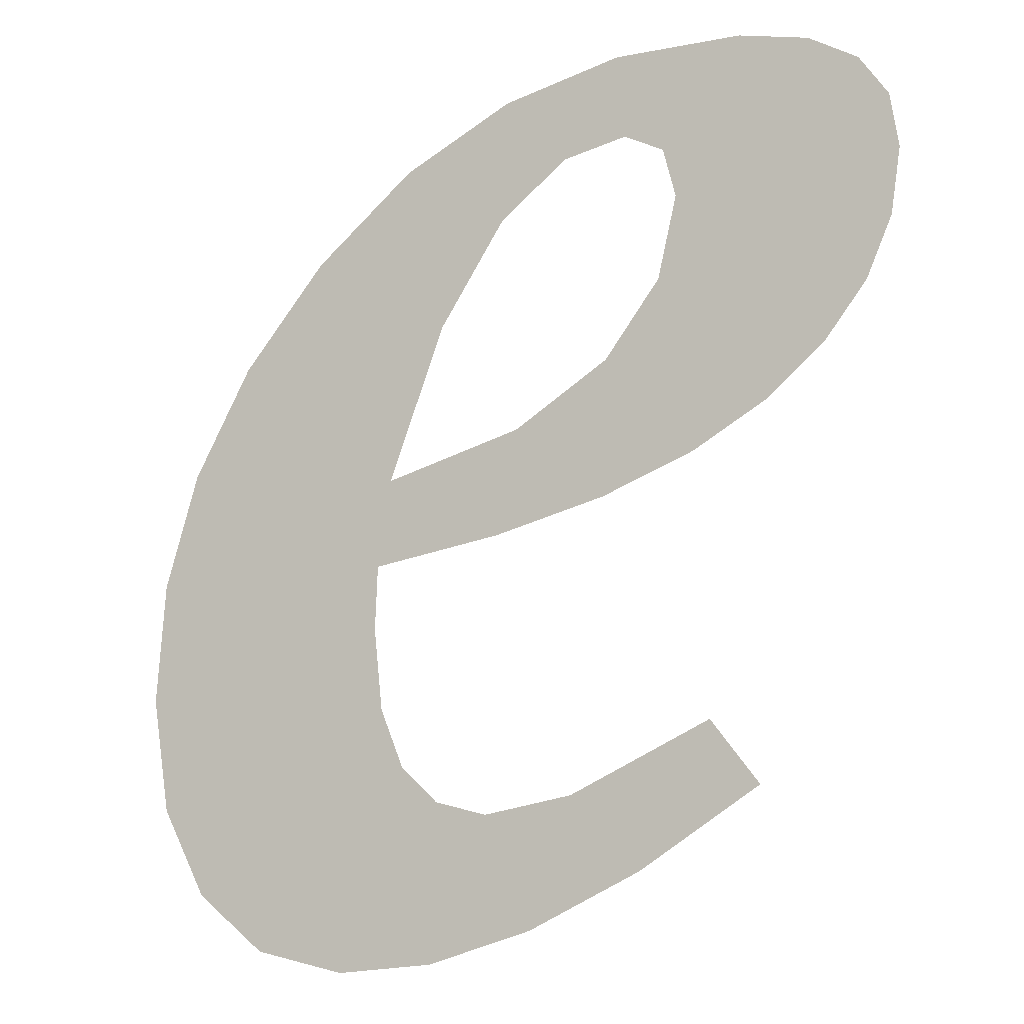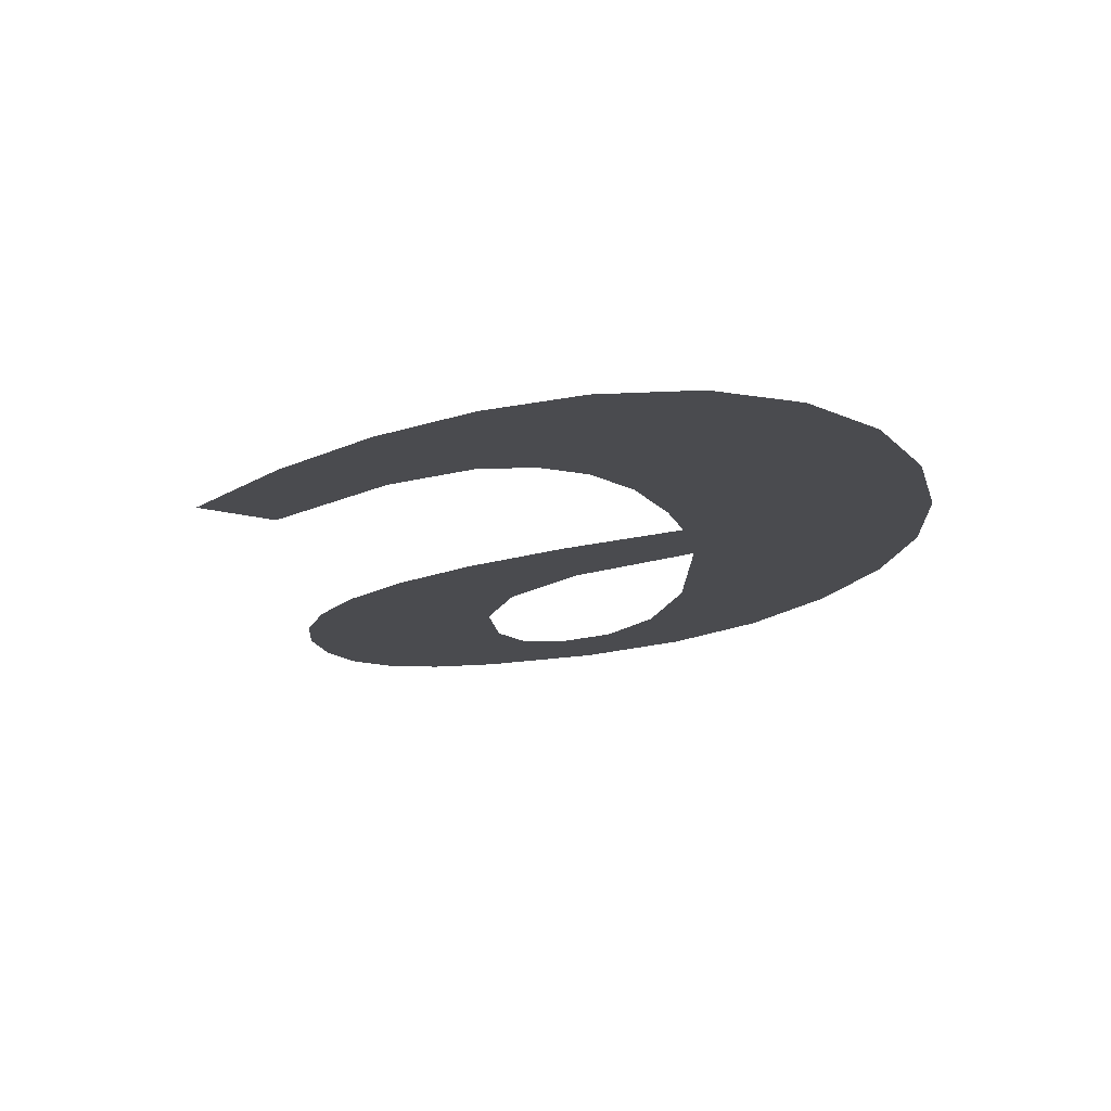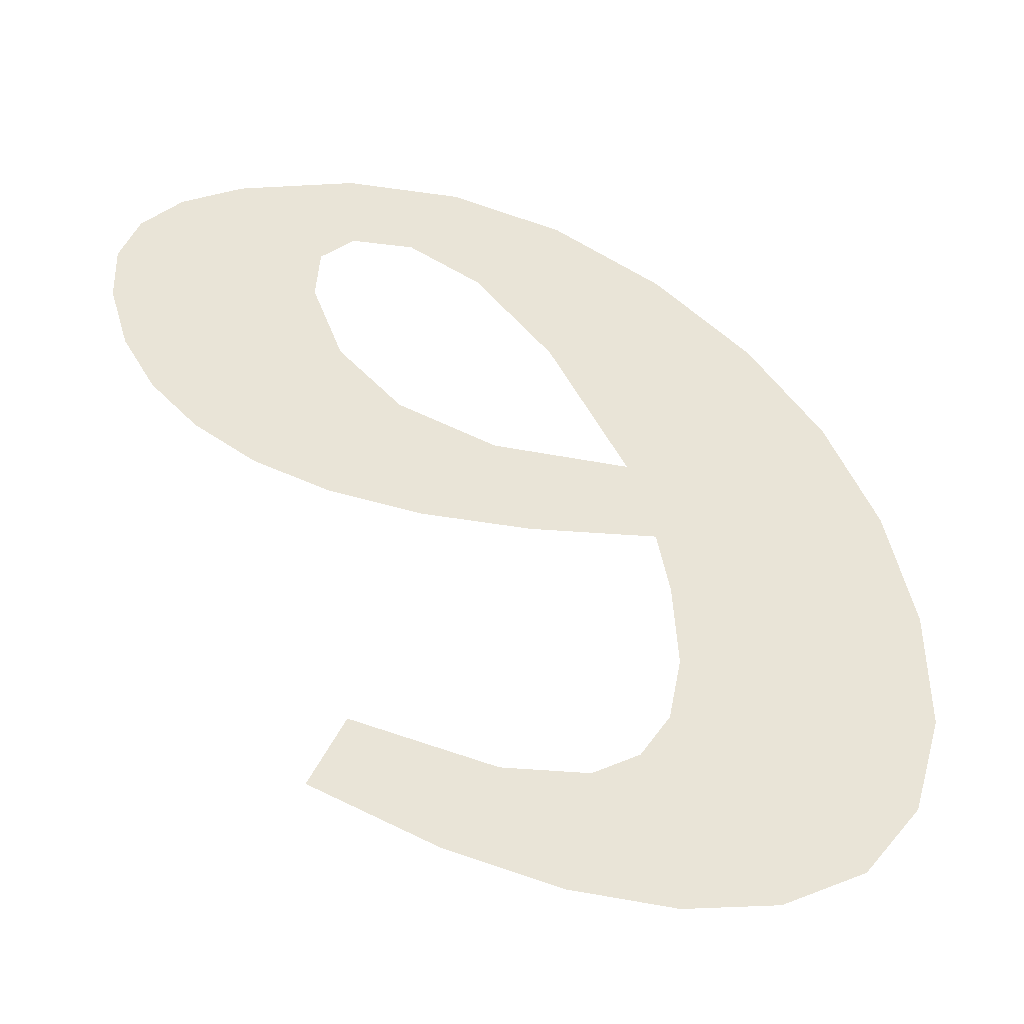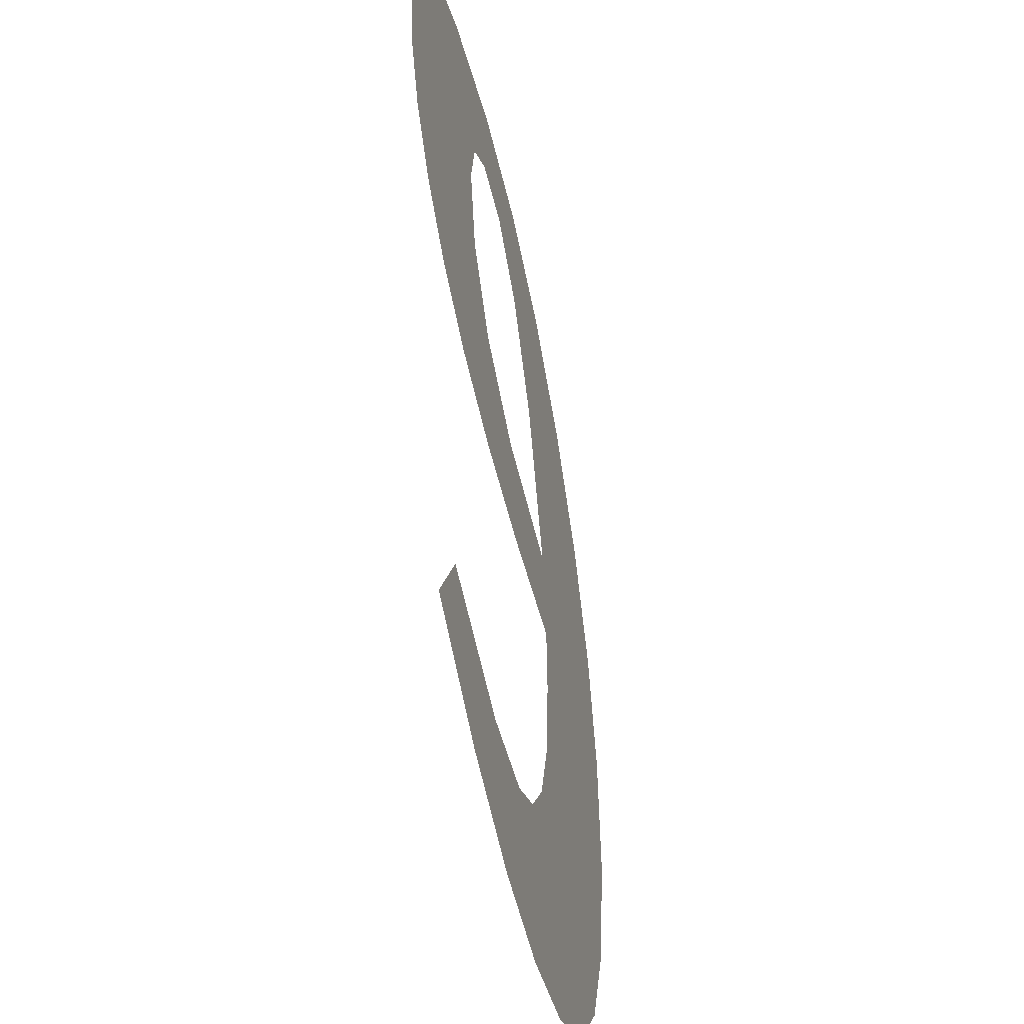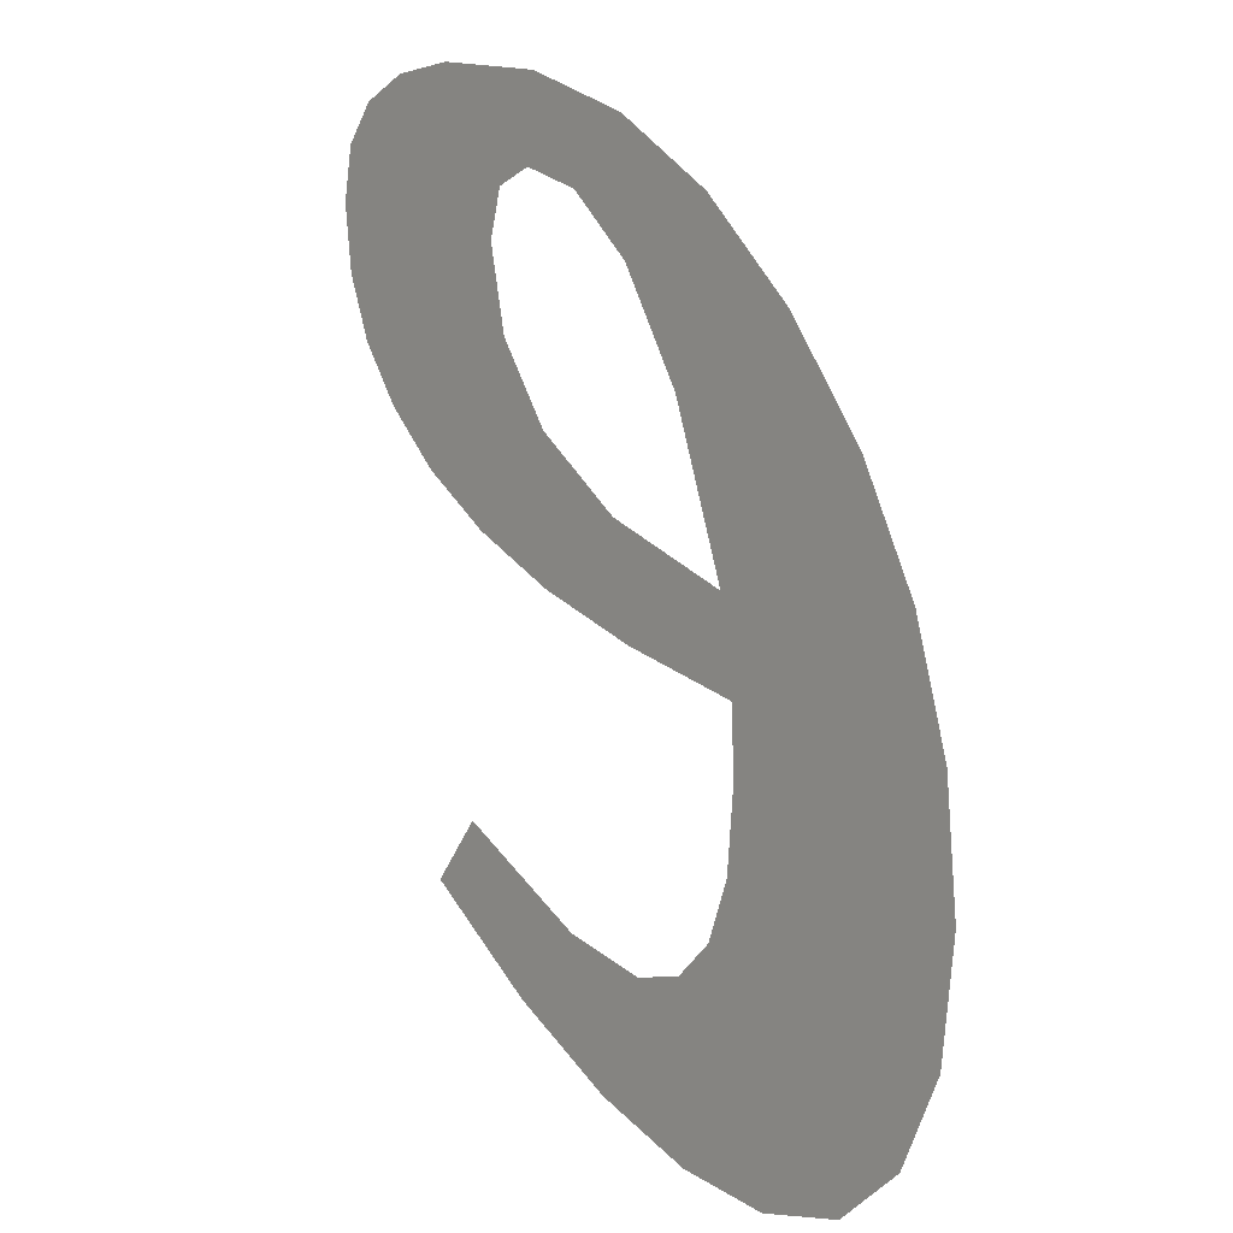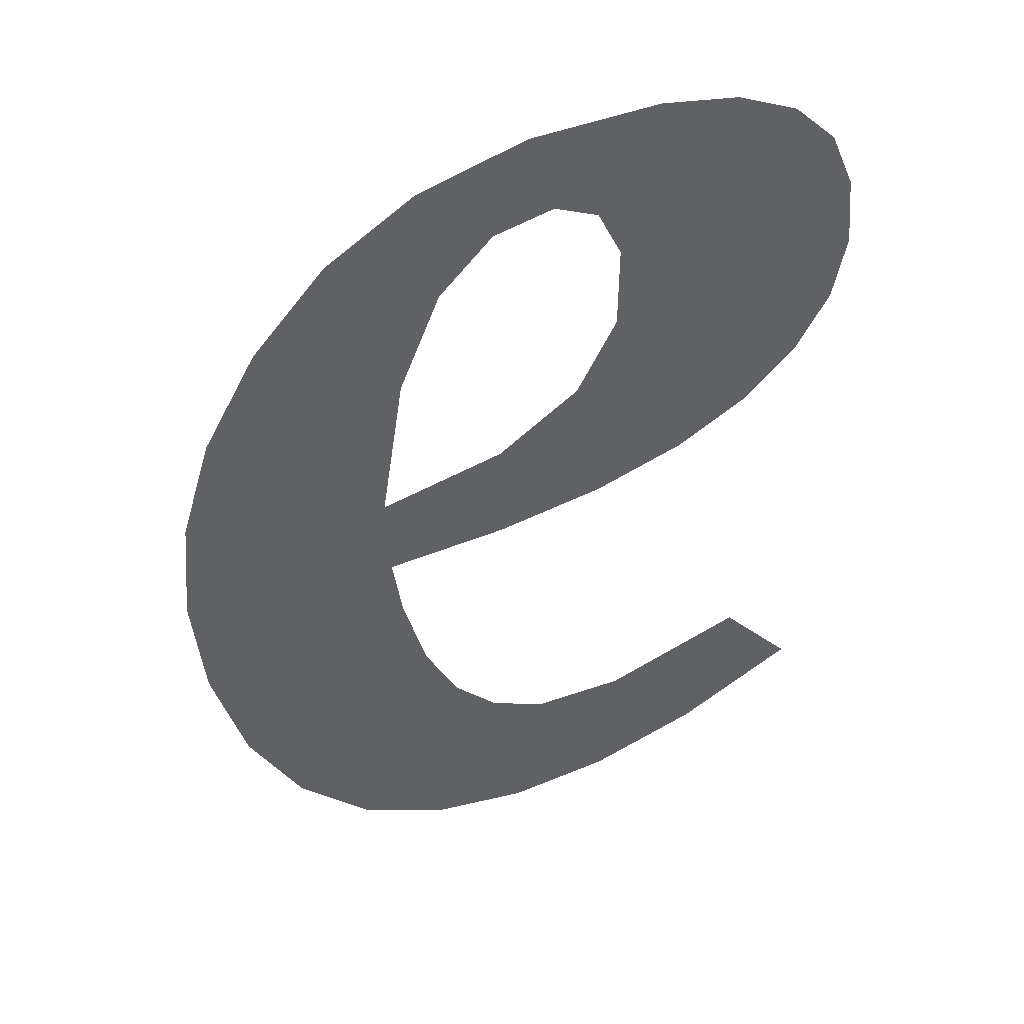
<metadata>
{"format":"obj","ext":"obj","renderer":"f3d","projection":"perspective","resolution":1024,"background":"white","views":[{"elev":-2.9,"azim":-163.1,"up":"+Y"},{"elev":-14.3,"azim":18.4,"up":"+Z"},{"elev":61.1,"azim":-9.6,"up":"+Z"},{"elev":-37.1,"azim":-75.6,"up":"+Y"},{"elev":7.4,"azim":50.1,"up":"+Y"},{"elev":-46.4,"azim":-168.3,"up":"+Z"}]}
</metadata>
<code>
o #ID728
v -0.00822 0.2207 0.7147
v -0.008228 0.2198 0.7147
v -0.008172 0.2202 0.7147
v -0.008364 0.2212 0.7147
v -0.008398 0.2194 0.7147
v -0.008603 0.2217 0.7147
v -0.008671 0.2192 0.7147
v -0.008939 0.2221 0.7147
v -0.009039 0.2191 0.7147
v -0.009342 0.2225 0.7147
v -0.009206 0.2208 0.7147
v -0.009193 0.2205 0.7147
v -0.009263 0.2212 0.7147
v -0.009495 0.2218 0.7147
v -0.009783 0.2228 0.7147
v -0.009759 0.2223 0.7147
v -0.01003 0.2225 0.7147
v -0.01026 0.2229 0.7147
v -0.0103 0.2226 0.7147
v -0.01078 0.223 0.7147
v -0.01046 0.2225 0.7147
v -0.01051 0.2223 0.7147
v -0.01058 0.2213 0.7147
v -0.01089 0.2215 0.7147
v -0.01107 0.223 0.7147
v -0.01113 0.2217 0.7147
v -0.01127 0.2229 0.7147
v -0.0113 0.222 0.7147
v -0.0114 0.2227 0.7147
v -0.0114 0.2222 0.7147
v -0.01144 0.2225 0.7147
v -0.009738 0.2209 0.7147
v -0.009823 0.2214 0.7147
v -0.0102 0.2211 0.7147
v -0.01021 0.2217 0.7147
v -0.01044 0.222 0.7147
v -0.009224 0.2202 0.7147
v -0.009442 0.2191 0.7147
v -0.009317 0.22 0.7147
v -0.00947 0.2198 0.7147
v -0.009879 0.2193 0.7147
v -0.009686 0.2198 0.7147
v -0.01006 0.2199 0.7147
v -0.01035 0.2196 0.7147
v -0.01065 0.2202 0.7147
v -0.01085 0.2199 0.7147
v -0.01085 0.2199 0.7147
v -0.01065 0.2202 0.7147
v -0.01035 0.2196 0.7147
v -0.01006 0.2199 0.7147
v -0.009879 0.2193 0.7147
v -0.009686 0.2198 0.7147
v -0.00947 0.2198 0.7147
v -0.009442 0.2191 0.7147
v -0.009317 0.22 0.7147
v -0.009224 0.2202 0.7147
v -0.009193 0.2205 0.7147
v -0.009039 0.2191 0.7147
v -0.01051 0.2223 0.7147
v -0.01044 0.222 0.7147
v -0.01058 0.2213 0.7147
v -0.01021 0.2217 0.7147
v -0.0102 0.2211 0.7147
v -0.009823 0.2214 0.7147
v -0.009738 0.2209 0.7147
v -0.009263 0.2212 0.7147
v -0.009206 0.2208 0.7147
v -0.01144 0.2225 0.7147
v -0.0114 0.2227 0.7147
v -0.0114 0.2222 0.7147
v -0.0113 0.222 0.7147
v -0.01127 0.2229 0.7147
v -0.01113 0.2217 0.7147
v -0.01107 0.223 0.7147
v -0.01089 0.2215 0.7147
v -0.01078 0.223 0.7147
v -0.01046 0.2225 0.7147
v -0.0103 0.2226 0.7147
v -0.01026 0.2229 0.7147
v -0.01003 0.2225 0.7147
v -0.009783 0.2228 0.7147
v -0.009759 0.2223 0.7147
v -0.009495 0.2218 0.7147
v -0.009342 0.2225 0.7147
v -0.008939 0.2221 0.7147
v -0.008671 0.2192 0.7147
v -0.008603 0.2217 0.7147
v -0.008398 0.2194 0.7147
v -0.008364 0.2212 0.7147
v -0.008228 0.2198 0.7147
v -0.00822 0.2207 0.7147
v -0.008172 0.2202 0.7147
f 1 2 3
f 2 1 4
f 2 4 5
f 5 4 6
f 5 6 7
f 7 6 8
f 7 8 9
f 9 8 10
f 9 10 11
f 9 11 12
f 11 10 13
f 13 10 14
f 14 10 15
f 14 15 16
f 16 15 17
f 17 15 18
f 17 18 19
f 19 18 20
f 19 20 21
f 21 20 22
f 22 20 23
f 23 20 24
f 24 20 25
f 24 25 26
f 26 25 27
f 26 27 28
f 28 27 29
f 28 29 30
f 30 29 31
f 13 32 11
f 32 13 33
f 32 33 34
f 34 33 35
f 34 35 23
f 23 35 36
f 23 36 22
f 9 37 38
f 37 9 12
f 38 37 39
f 38 39 40
f 38 40 41
f 41 40 42
f 41 42 43
f 41 43 44
f 44 43 45
f 44 45 46
f 47 48 49
f 48 50 49
f 49 50 51
f 50 52 51
f 52 53 51
f 51 53 54
f 53 55 54
f 55 56 54
f 57 58 56
f 54 56 58
f 59 60 61
f 60 62 61
f 61 62 63
f 62 64 63
f 63 64 65
f 64 66 65
f 67 65 66
f 68 69 70
f 70 69 71
f 69 72 71
f 71 72 73
f 72 74 73
f 73 74 75
f 74 76 75
f 75 76 61
f 61 76 59
f 59 76 77
f 77 76 78
f 76 79 78
f 78 79 80
f 79 81 80
f 80 81 82
f 82 81 83
f 81 84 83
f 83 84 66
f 66 84 67
f 57 67 58
f 67 84 58
f 84 85 58
f 58 85 86
f 85 87 86
f 86 87 88
f 87 89 88
f 88 89 90
f 89 91 90
f 92 90 91

</code>
